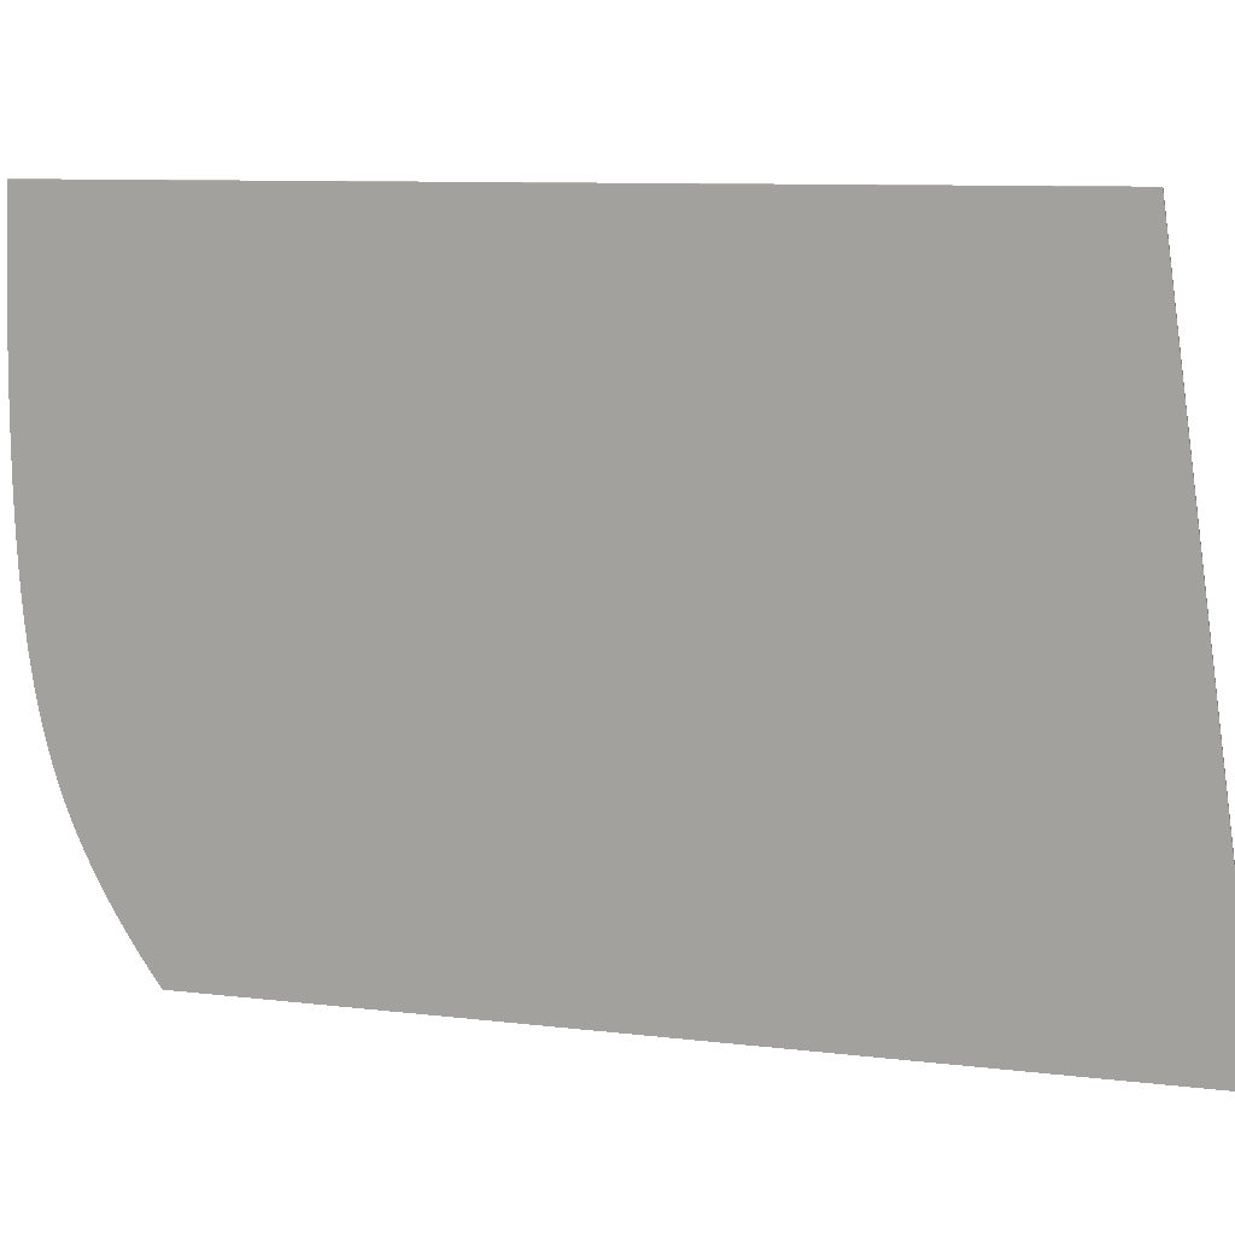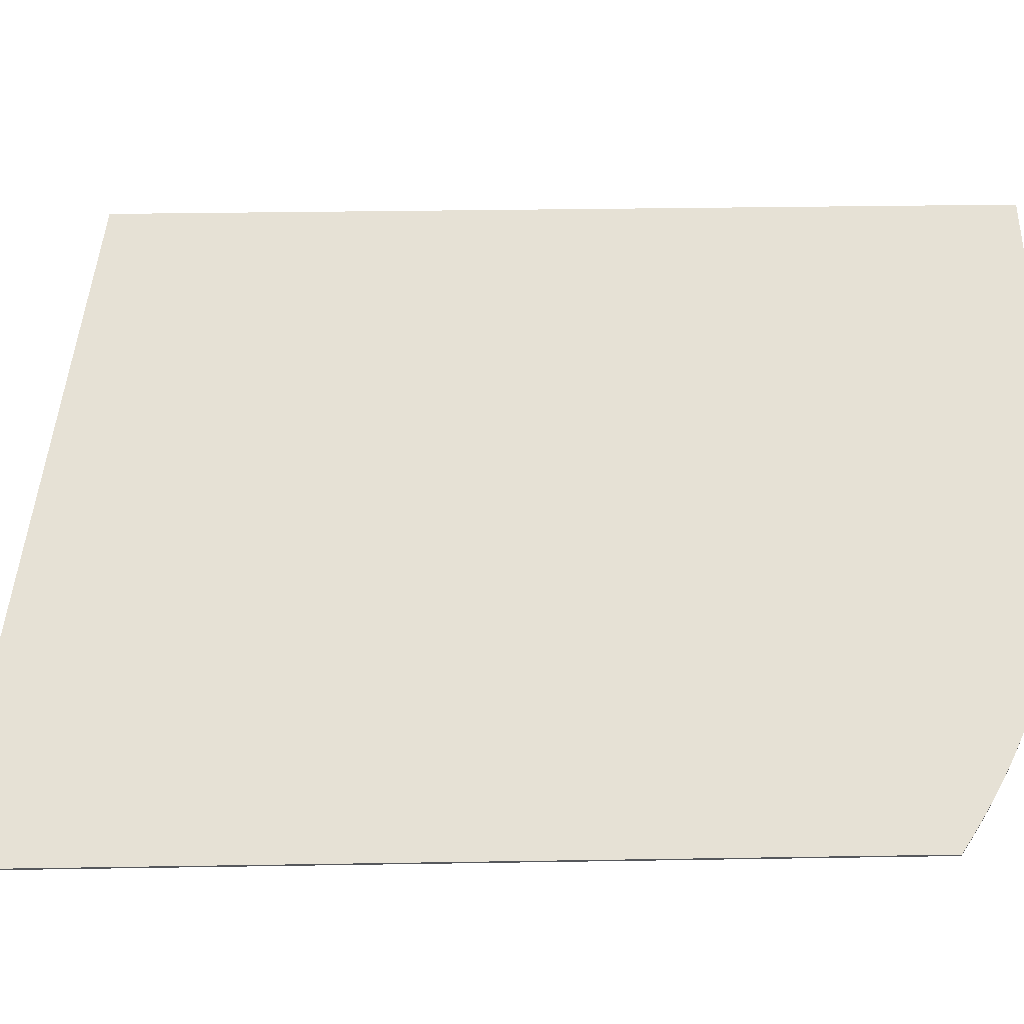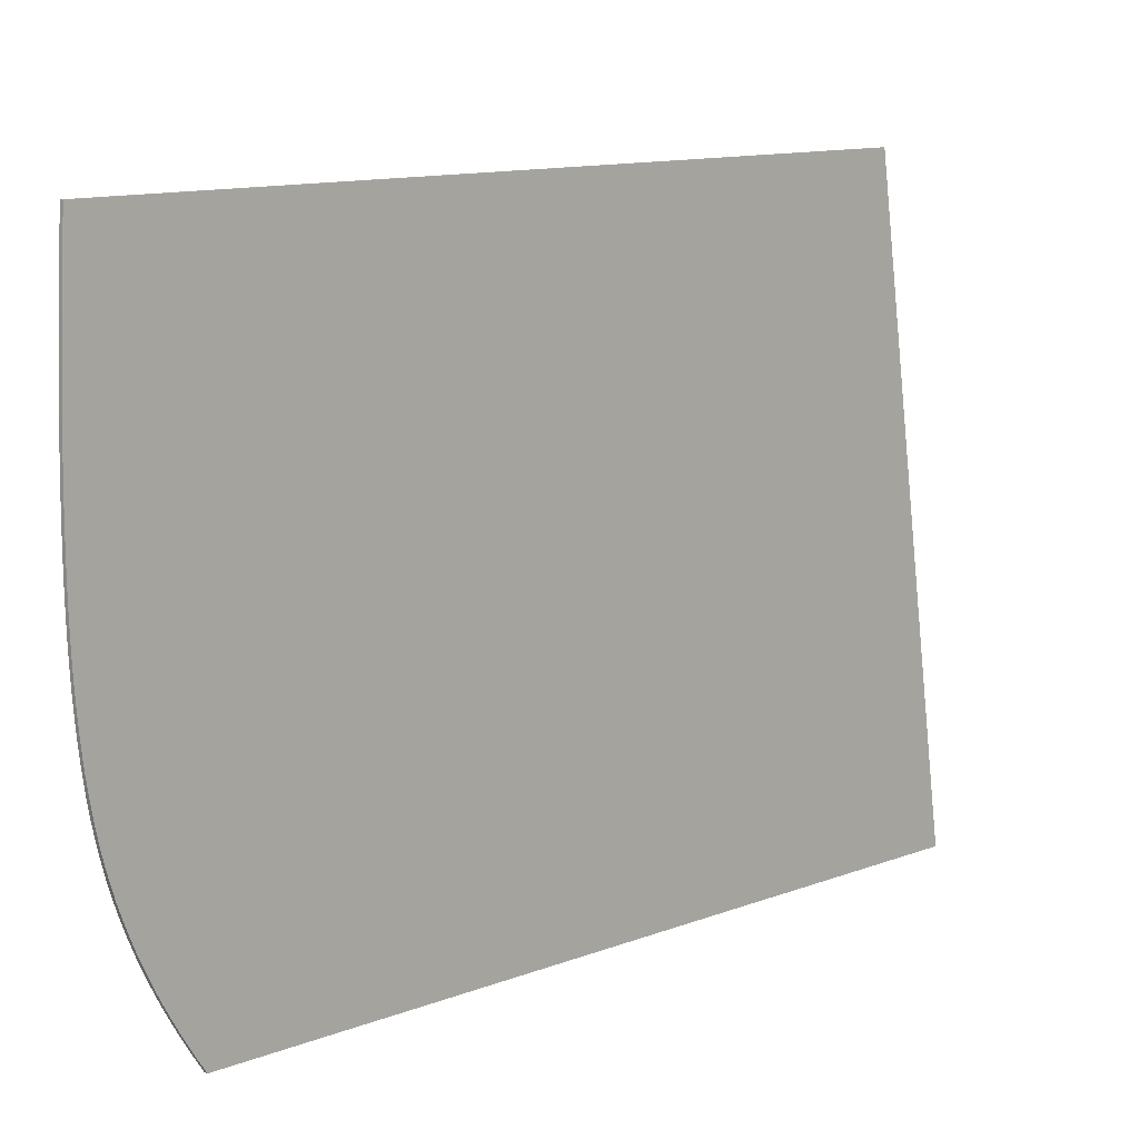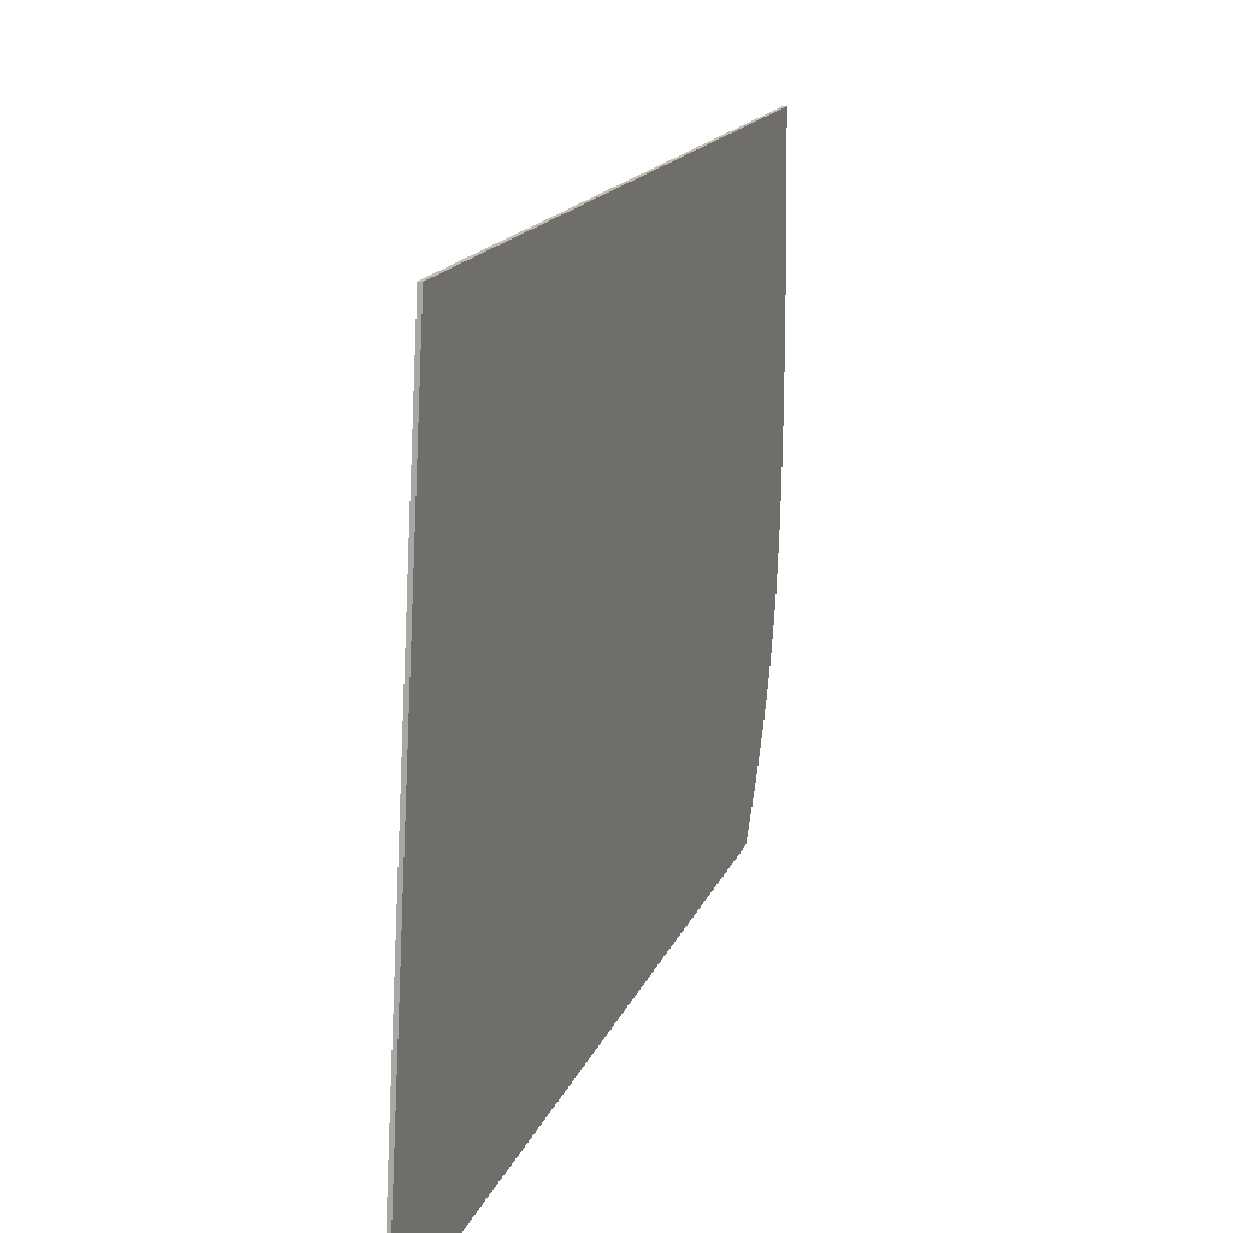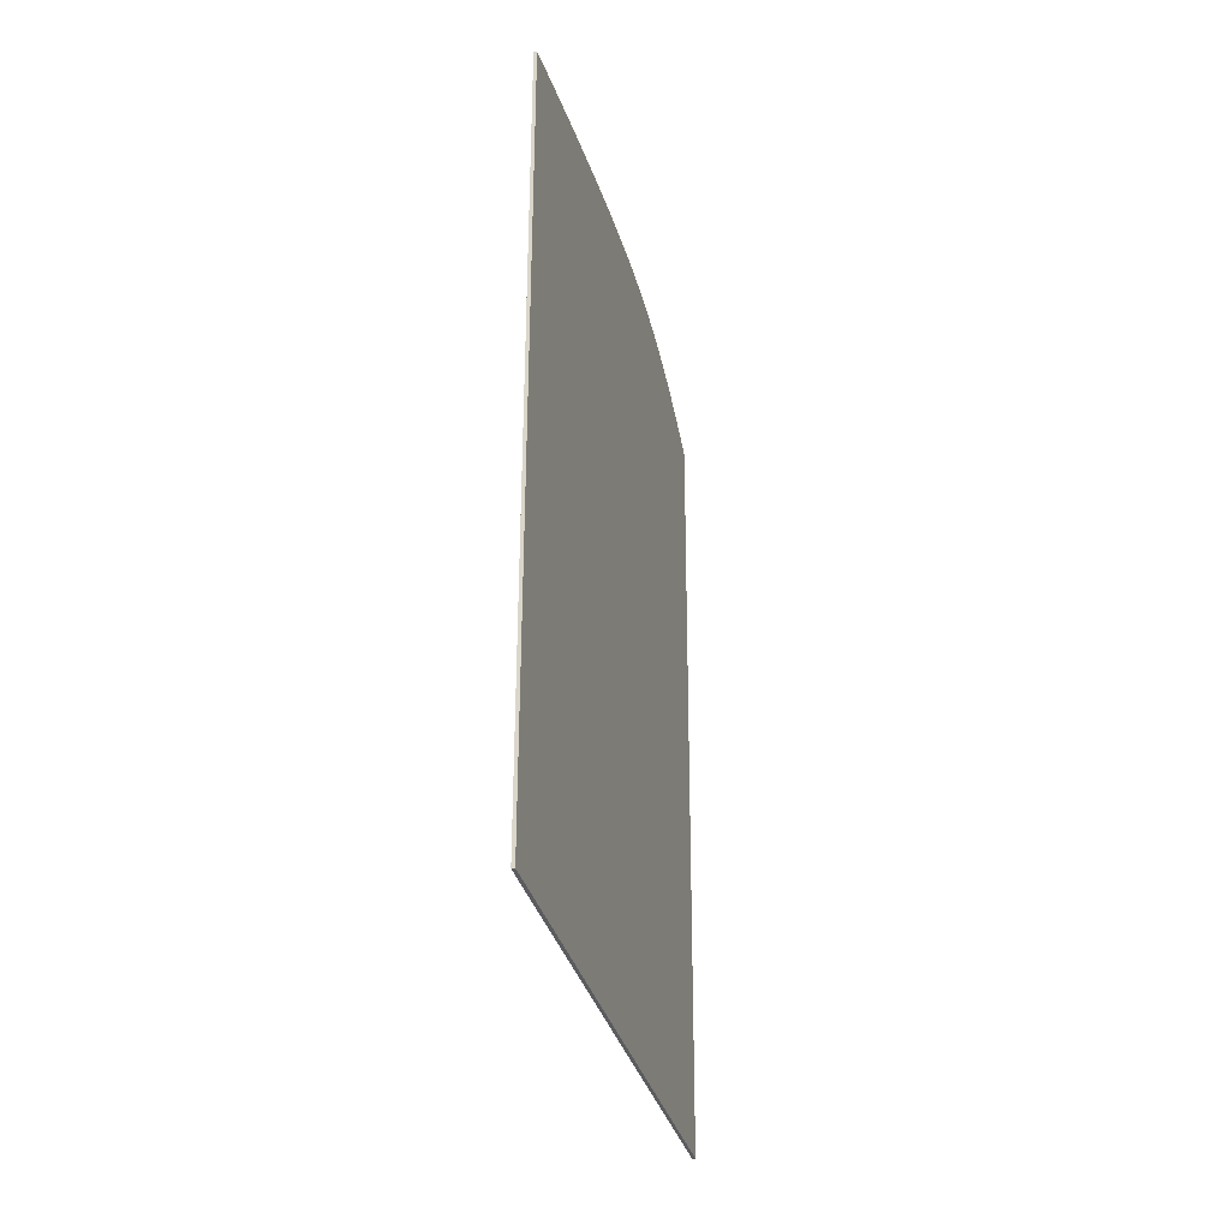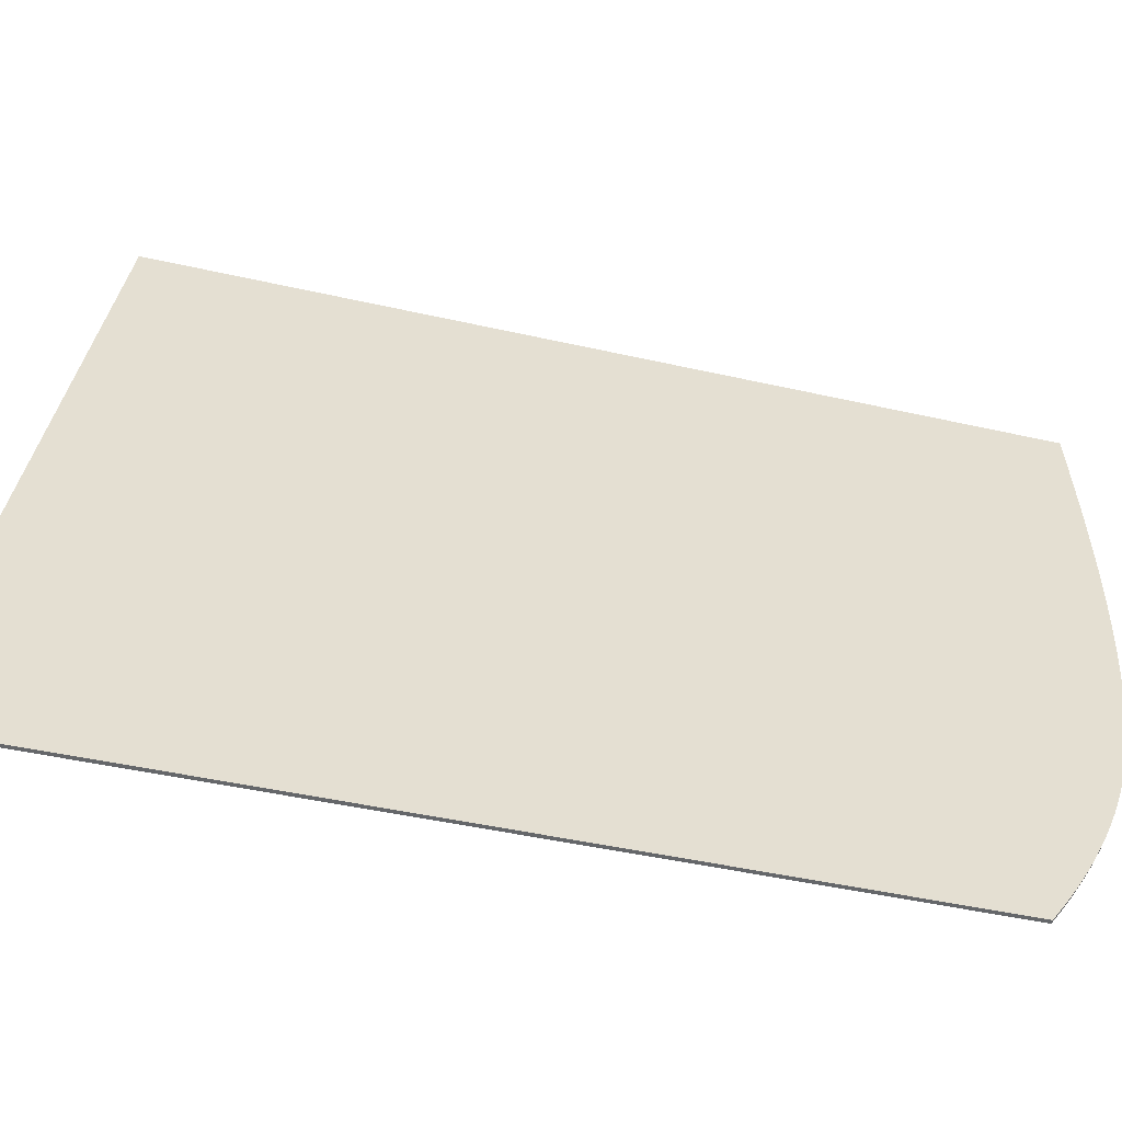
<metadata>
{"format":"obj","ext":"obj","renderer":"f3d","projection":"perspective","resolution":1024,"background":"white","views":[{"elev":13.7,"azim":104.4,"up":"+Y"},{"elev":-26.6,"azim":-87.4,"up":"+Y"},{"elev":10.4,"azim":45.5,"up":"+Y"},{"elev":17.8,"azim":-162.4,"up":"+Y"},{"elev":-26.2,"azim":-165.3,"up":"+Z"},{"elev":-52.0,"azim":-103.0,"up":"+Y"}]}
</metadata>
<code>
g Body44
v -50 30.92 51.29
v -50 31.27 51.52
v -50 31.61 51.74
v -50 31.96 51.96
v -50 32.31 52.16
v -50 32.66 52.36
v -50 33.01 52.54
v -50 33.37 52.72
v -50 33.73 52.88
v -50 34.09 53.04
v -50 34.46 53.18
v -50 34.85 53.32
v -50 35.24 53.45
v -50 35.64 53.56
v -50 36.06 53.67
v -50 36.5 53.77
v -50 36.96 53.85
v -50 37.44 53.93
v -50 37.69 53.96
v -50 37.95 53.99
v -50 38.21 54.02
v -50 38.48 54.05
v -50 38.76 54.08
v -50 39.04 54.1
v -50 39.33 54.12
v -50 39.63 54.14
v -50 39.93 54.15
v -50 40.25 54.16
v -50 40.57 54.18
v -50 40.89 54.18
v -50 41.23 54.19
v -50 41.57 54.2
v -50 41.92 54.2
v -50 42.28 54.2
v -50 42.64 54.2
v -50 43.01 54.19
v -50 43.39 54.19
v -50 43.77 54.18
v -50 44.16 54.17
v -50 44.56 54.16
v -50 44.97 54.15
v -50 45.38 54.13
v -50 45.8 54.11
v -50 46.23 54.09
v -50 46.66 54.07
v -50 47.1 54.05
v -50 47.55 54.03
v -50 48 54
v -50.1 48 54
v -50.1 47.55 54.03
v -50.1 47.1 54.05
v -50.1 46.66 54.07
v -50.1 46.23 54.09
v -50.1 45.8 54.11
v -50.1 45.38 54.13
v -50.1 44.97 54.15
v -50.1 44.56 54.16
v -50.1 44.16 54.17
v -50.1 43.77 54.18
v -50.1 43.39 54.19
v -50.1 43.01 54.19
v -50.1 42.64 54.2
v -50.1 42.28 54.2
v -50.1 41.92 54.2
v -50.1 41.57 54.2
v -50.1 41.23 54.19
v -50.1 40.89 54.18
v -50.1 40.57 54.18
v -50.1 40.25 54.16
v -50.1 39.93 54.15
v -50.1 39.63 54.14
v -50.1 39.33 54.12
v -50.1 39.04 54.1
v -50.1 38.76 54.08
v -50.1 38.48 54.05
v -50.1 38.21 54.02
v -50.1 37.95 53.99
v -50.1 37.69 53.96
v -50.1 37.44 53.93
v -50.1 36.96 53.85
v -50.1 36.5 53.77
v -50.1 36.06 53.67
v -50.1 35.64 53.56
v -50.1 35.24 53.45
v -50.1 34.85 53.32
v -50.1 34.46 53.18
v -50.1 34.09 53.04
v -50.1 33.73 52.88
v -50.1 33.37 52.72
v -50.1 33.01 52.54
v -50.1 32.66 52.36
v -50.1 32.31 52.16
v -50.1 31.96 51.96
v -50.1 31.61 51.74
v -50.1 31.27 51.52
v -50.1 30.92 51.29
v -50 48.41 31
v -50.1 48.41 31
v -50 30.92 28.42
v -50.1 30.92 28.42
f 1 2 96
f 96 2 95
f 95 2 3
f 95 3 94
f 94 3 4
f 94 4 93
f 93 4 5
f 93 5 92
f 92 5 6
f 92 6 91
f 91 6 7
f 91 7 90
f 90 7 8
f 90 8 89
f 89 8 9
f 89 9 88
f 88 9 10
f 88 10 87
f 87 10 11
f 87 11 86
f 86 11 12
f 86 12 85
f 85 12 13
f 85 13 84
f 84 13 14
f 84 14 83
f 83 14 15
f 83 15 82
f 82 15 16
f 82 16 81
f 81 16 17
f 81 17 80
f 80 17 18
f 80 18 79
f 79 18 19
f 79 19 78
f 78 19 20
f 78 20 77
f 77 20 21
f 77 21 76
f 76 21 22
f 76 22 75
f 75 22 23
f 75 23 74
f 74 23 24
f 74 24 73
f 73 24 25
f 73 25 72
f 72 25 26
f 72 26 71
f 71 26 27
f 71 27 70
f 70 27 28
f 70 28 69
f 69 28 29
f 69 29 68
f 68 29 30
f 68 30 67
f 67 30 31
f 67 31 66
f 66 31 32
f 66 32 65
f 65 32 33
f 65 33 64
f 64 33 34
f 64 34 63
f 63 34 35
f 63 35 62
f 62 35 36
f 62 36 61
f 61 36 37
f 61 37 60
f 60 37 38
f 60 38 59
f 59 38 39
f 59 39 58
f 58 39 40
f 58 40 57
f 57 40 41
f 57 41 56
f 56 41 42
f 56 42 55
f 55 42 43
f 55 43 54
f 54 43 44
f 54 44 53
f 53 44 45
f 53 45 52
f 52 45 46
f 52 46 51
f 51 46 47
f 51 47 50
f 50 47 48
f 50 48 49
f 48 97 49
f 49 97 98
f 97 99 98
f 98 99 100
f 99 1 100
f 100 1 96
f 100 96 98
f 98 96 95
f 98 95 94
f 94 93 98
f 98 93 92
f 98 92 91
f 91 90 98
f 98 90 89
f 98 89 88
f 88 87 98
f 98 87 86
f 98 86 85
f 85 84 98
f 98 84 83
f 98 83 82
f 82 81 98
f 98 81 80
f 98 80 79
f 79 78 98
f 98 78 77
f 98 77 75
f 75 77 76
f 75 74 98
f 98 74 73
f 98 73 72
f 72 71 98
f 98 71 70
f 98 70 69
f 69 68 98
f 98 68 67
f 98 67 66
f 66 65 98
f 98 65 64
f 98 64 63
f 63 62 98
f 98 62 61
f 98 61 60
f 60 59 98
f 98 59 58
f 98 58 57
f 57 56 98
f 98 56 55
f 98 55 54
f 54 53 98
f 98 53 52
f 98 52 51
f 51 50 98
f 98 50 49
f 99 97 1
f 1 97 2
f 2 97 3
f 3 97 4
f 4 97 5
f 5 97 6
f 6 97 7
f 7 97 8
f 8 97 9
f 9 97 10
f 10 97 11
f 11 97 12
f 12 97 13
f 13 97 14
f 14 97 15
f 15 97 16
f 16 97 17
f 17 97 18
f 18 97 19
f 19 97 20
f 20 97 22
f 20 22 21
f 48 47 97
f 97 47 46
f 97 46 45
f 45 44 97
f 97 44 43
f 97 43 42
f 42 41 97
f 97 41 40
f 97 40 39
f 39 38 97
f 97 38 37
f 97 37 36
f 36 35 97
f 97 35 34
f 97 34 33
f 33 32 97
f 97 32 31
f 97 31 30
f 30 29 97
f 97 29 28
f 97 28 27
f 27 26 97
f 97 26 25
f 97 25 24
f 24 23 97
f 97 23 22

</code>
